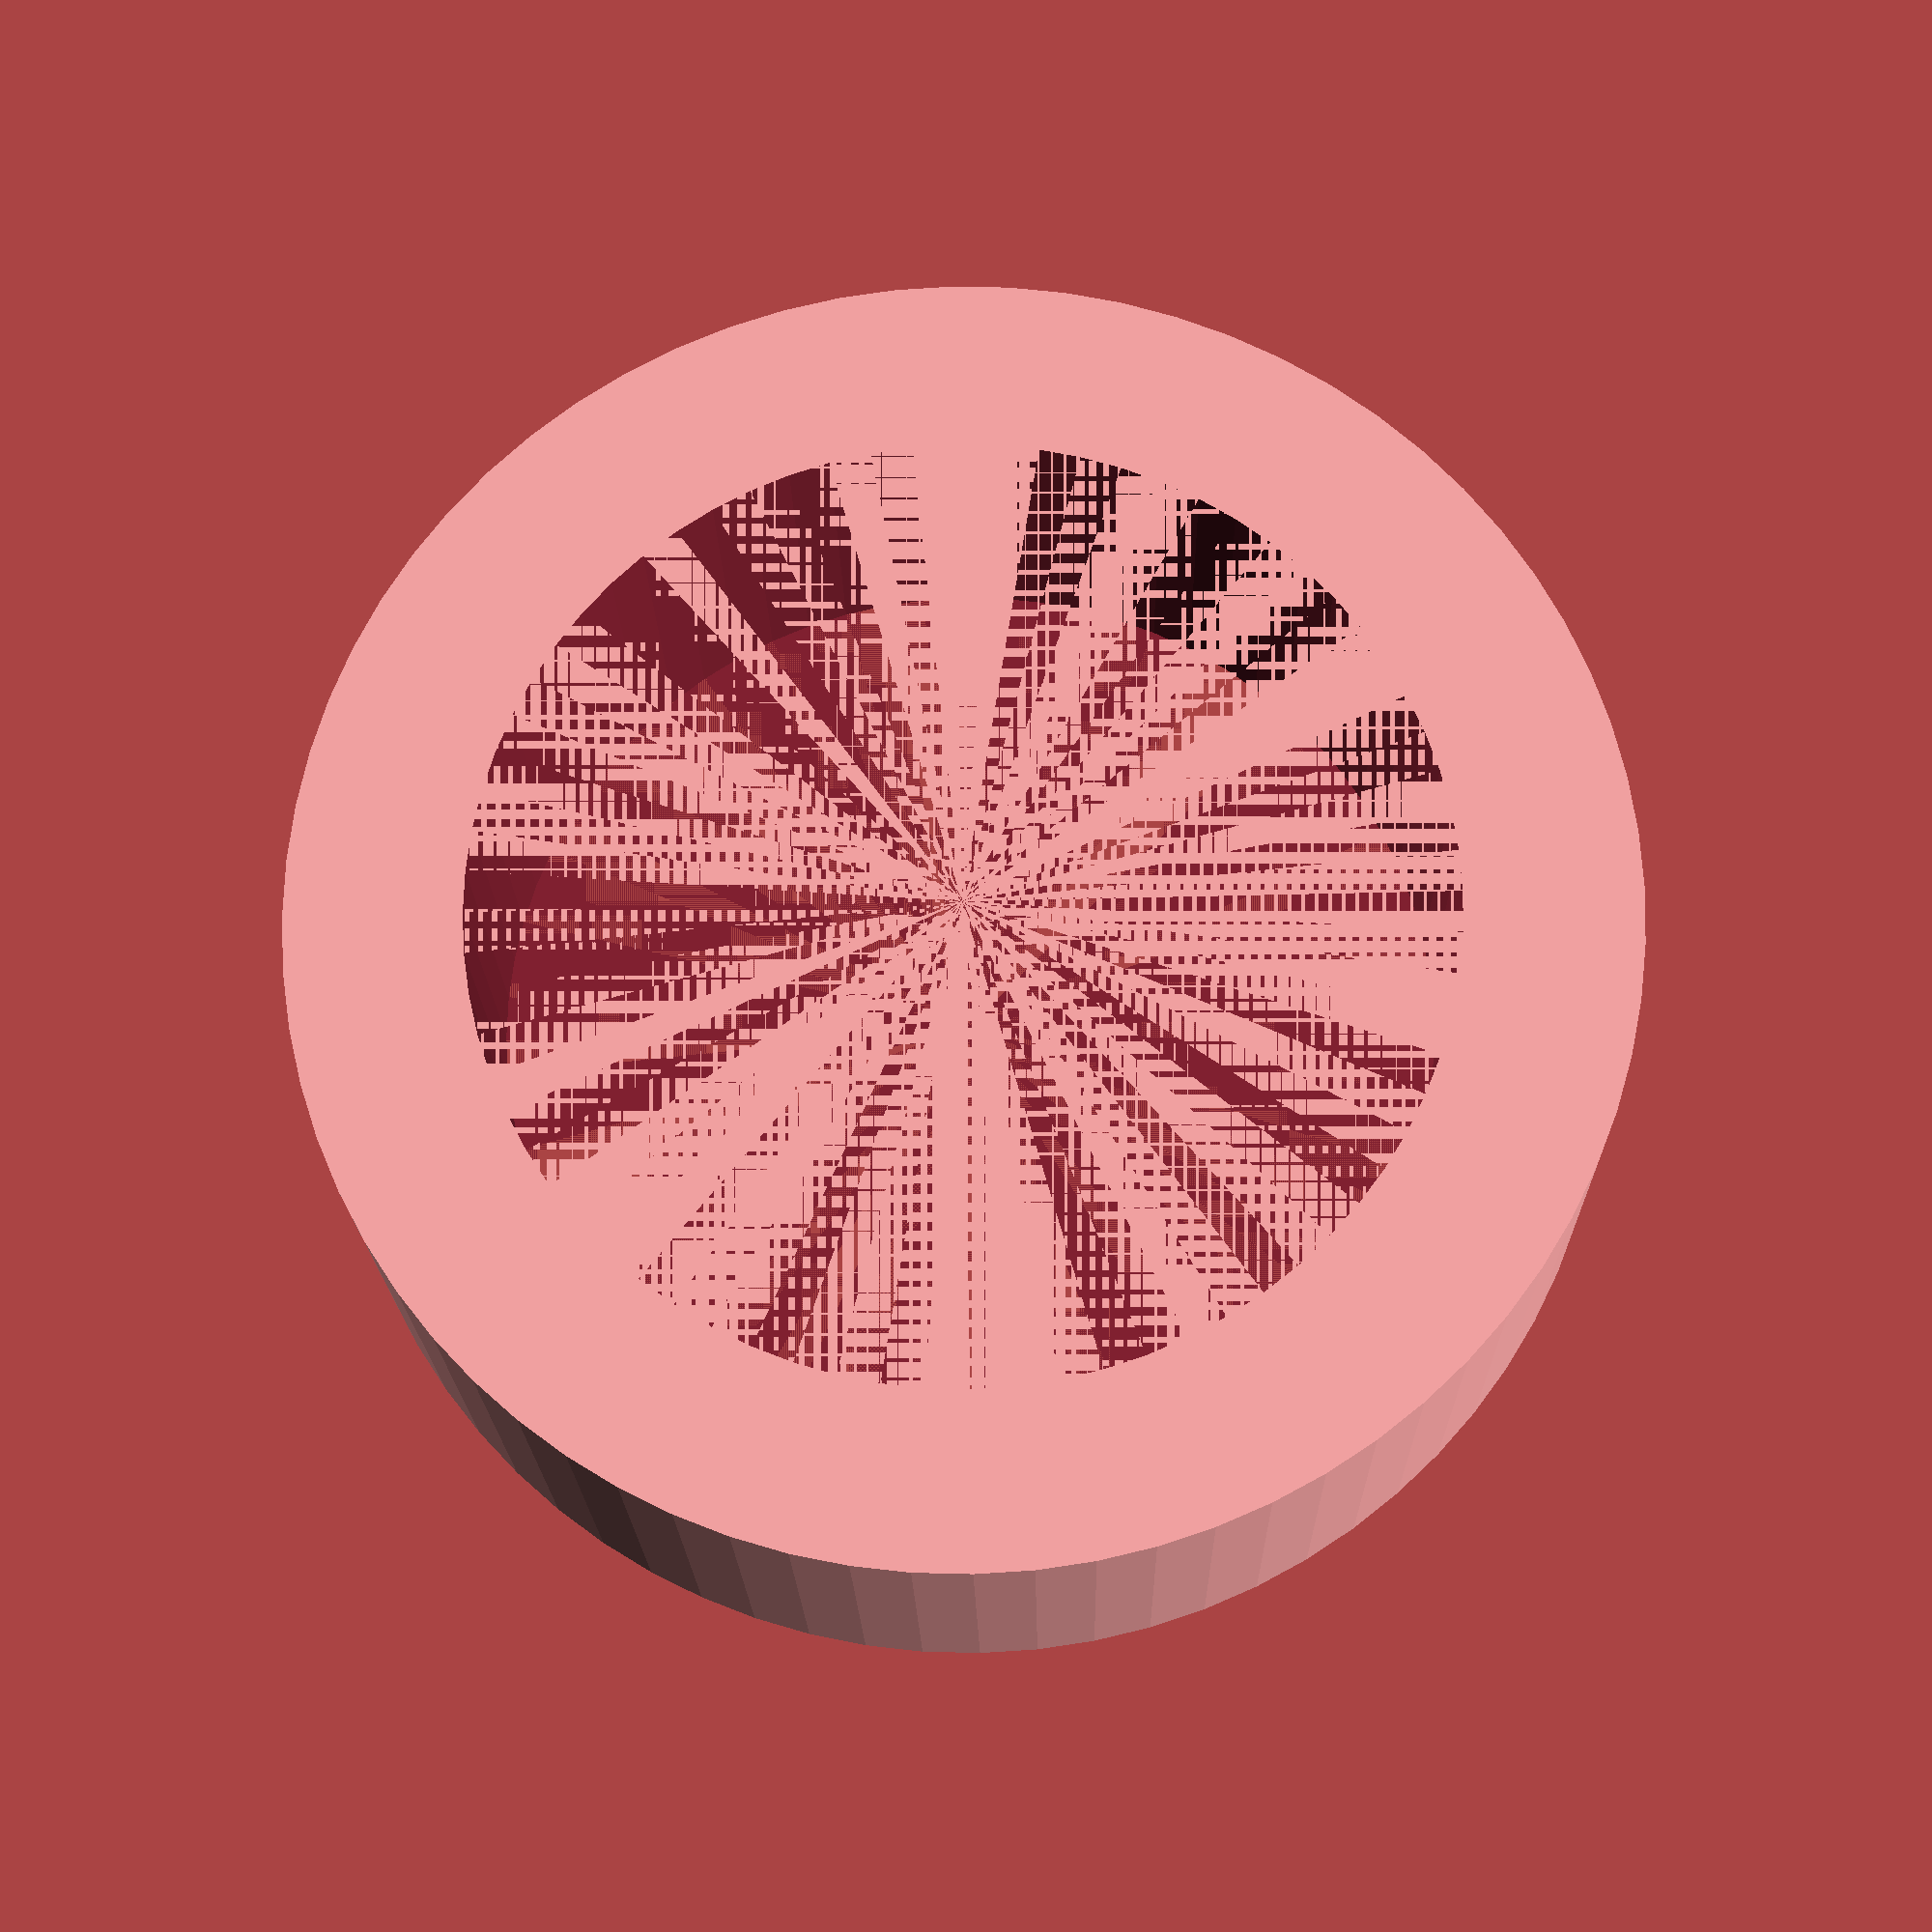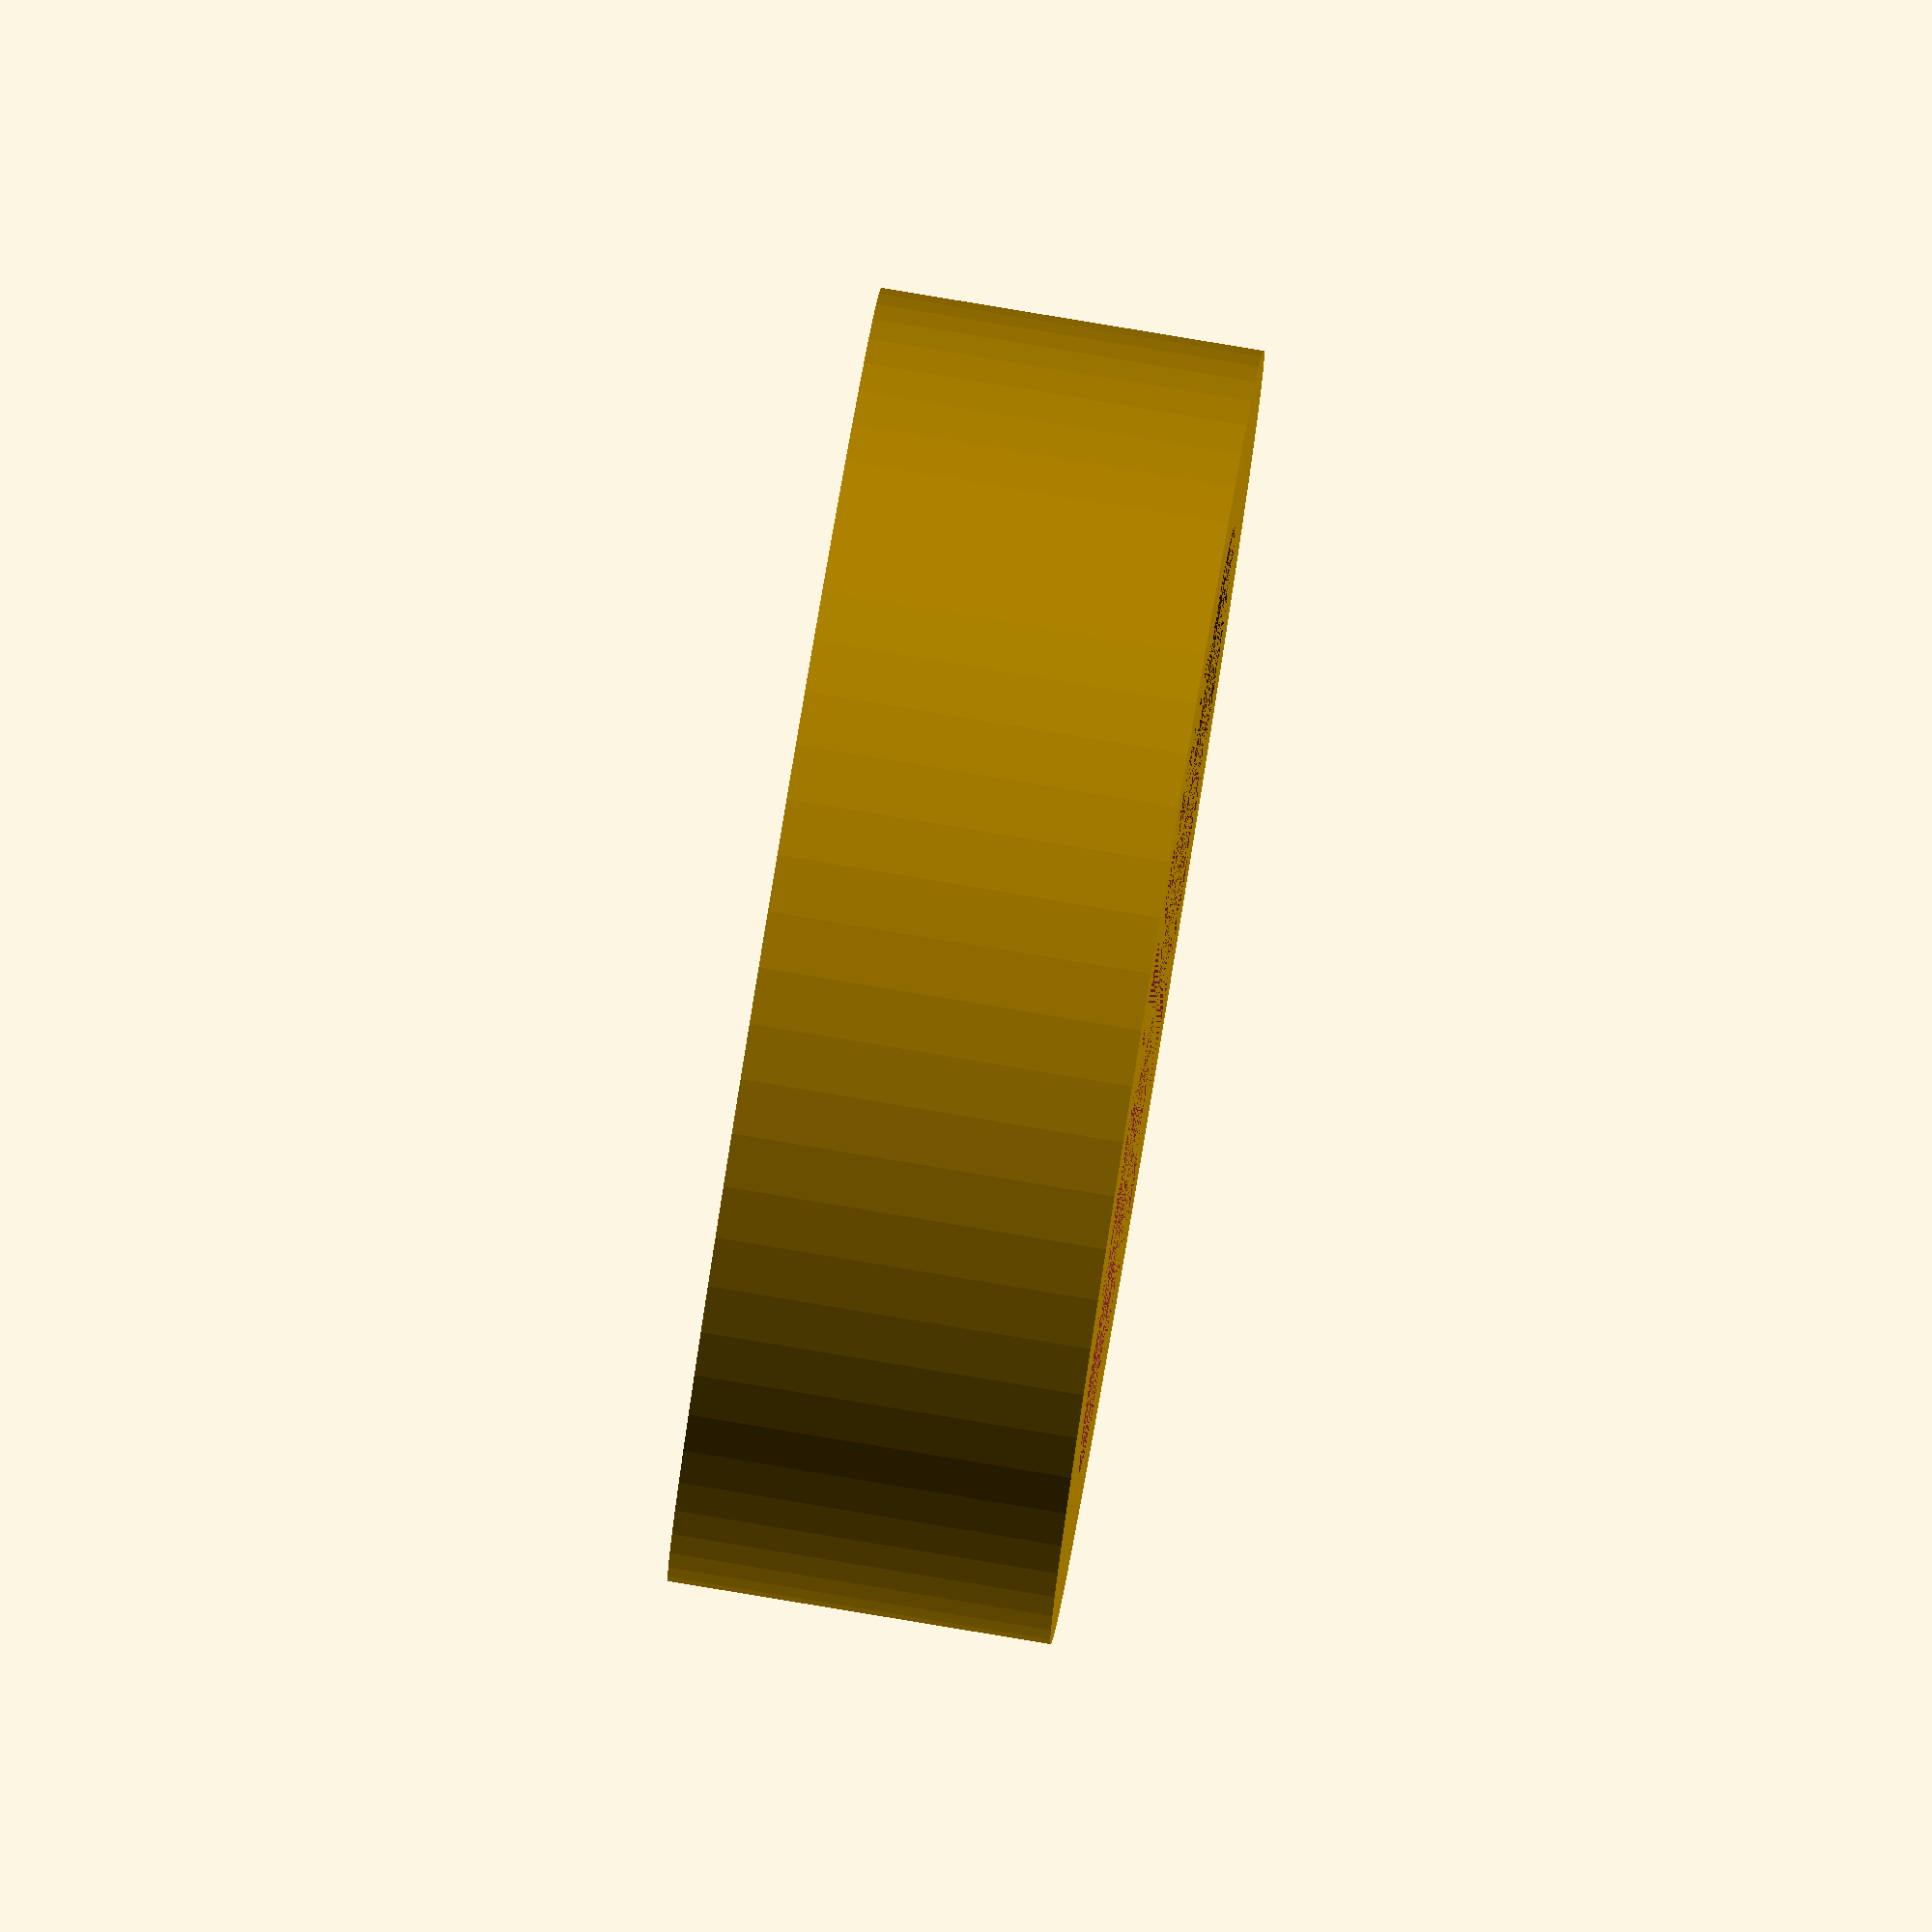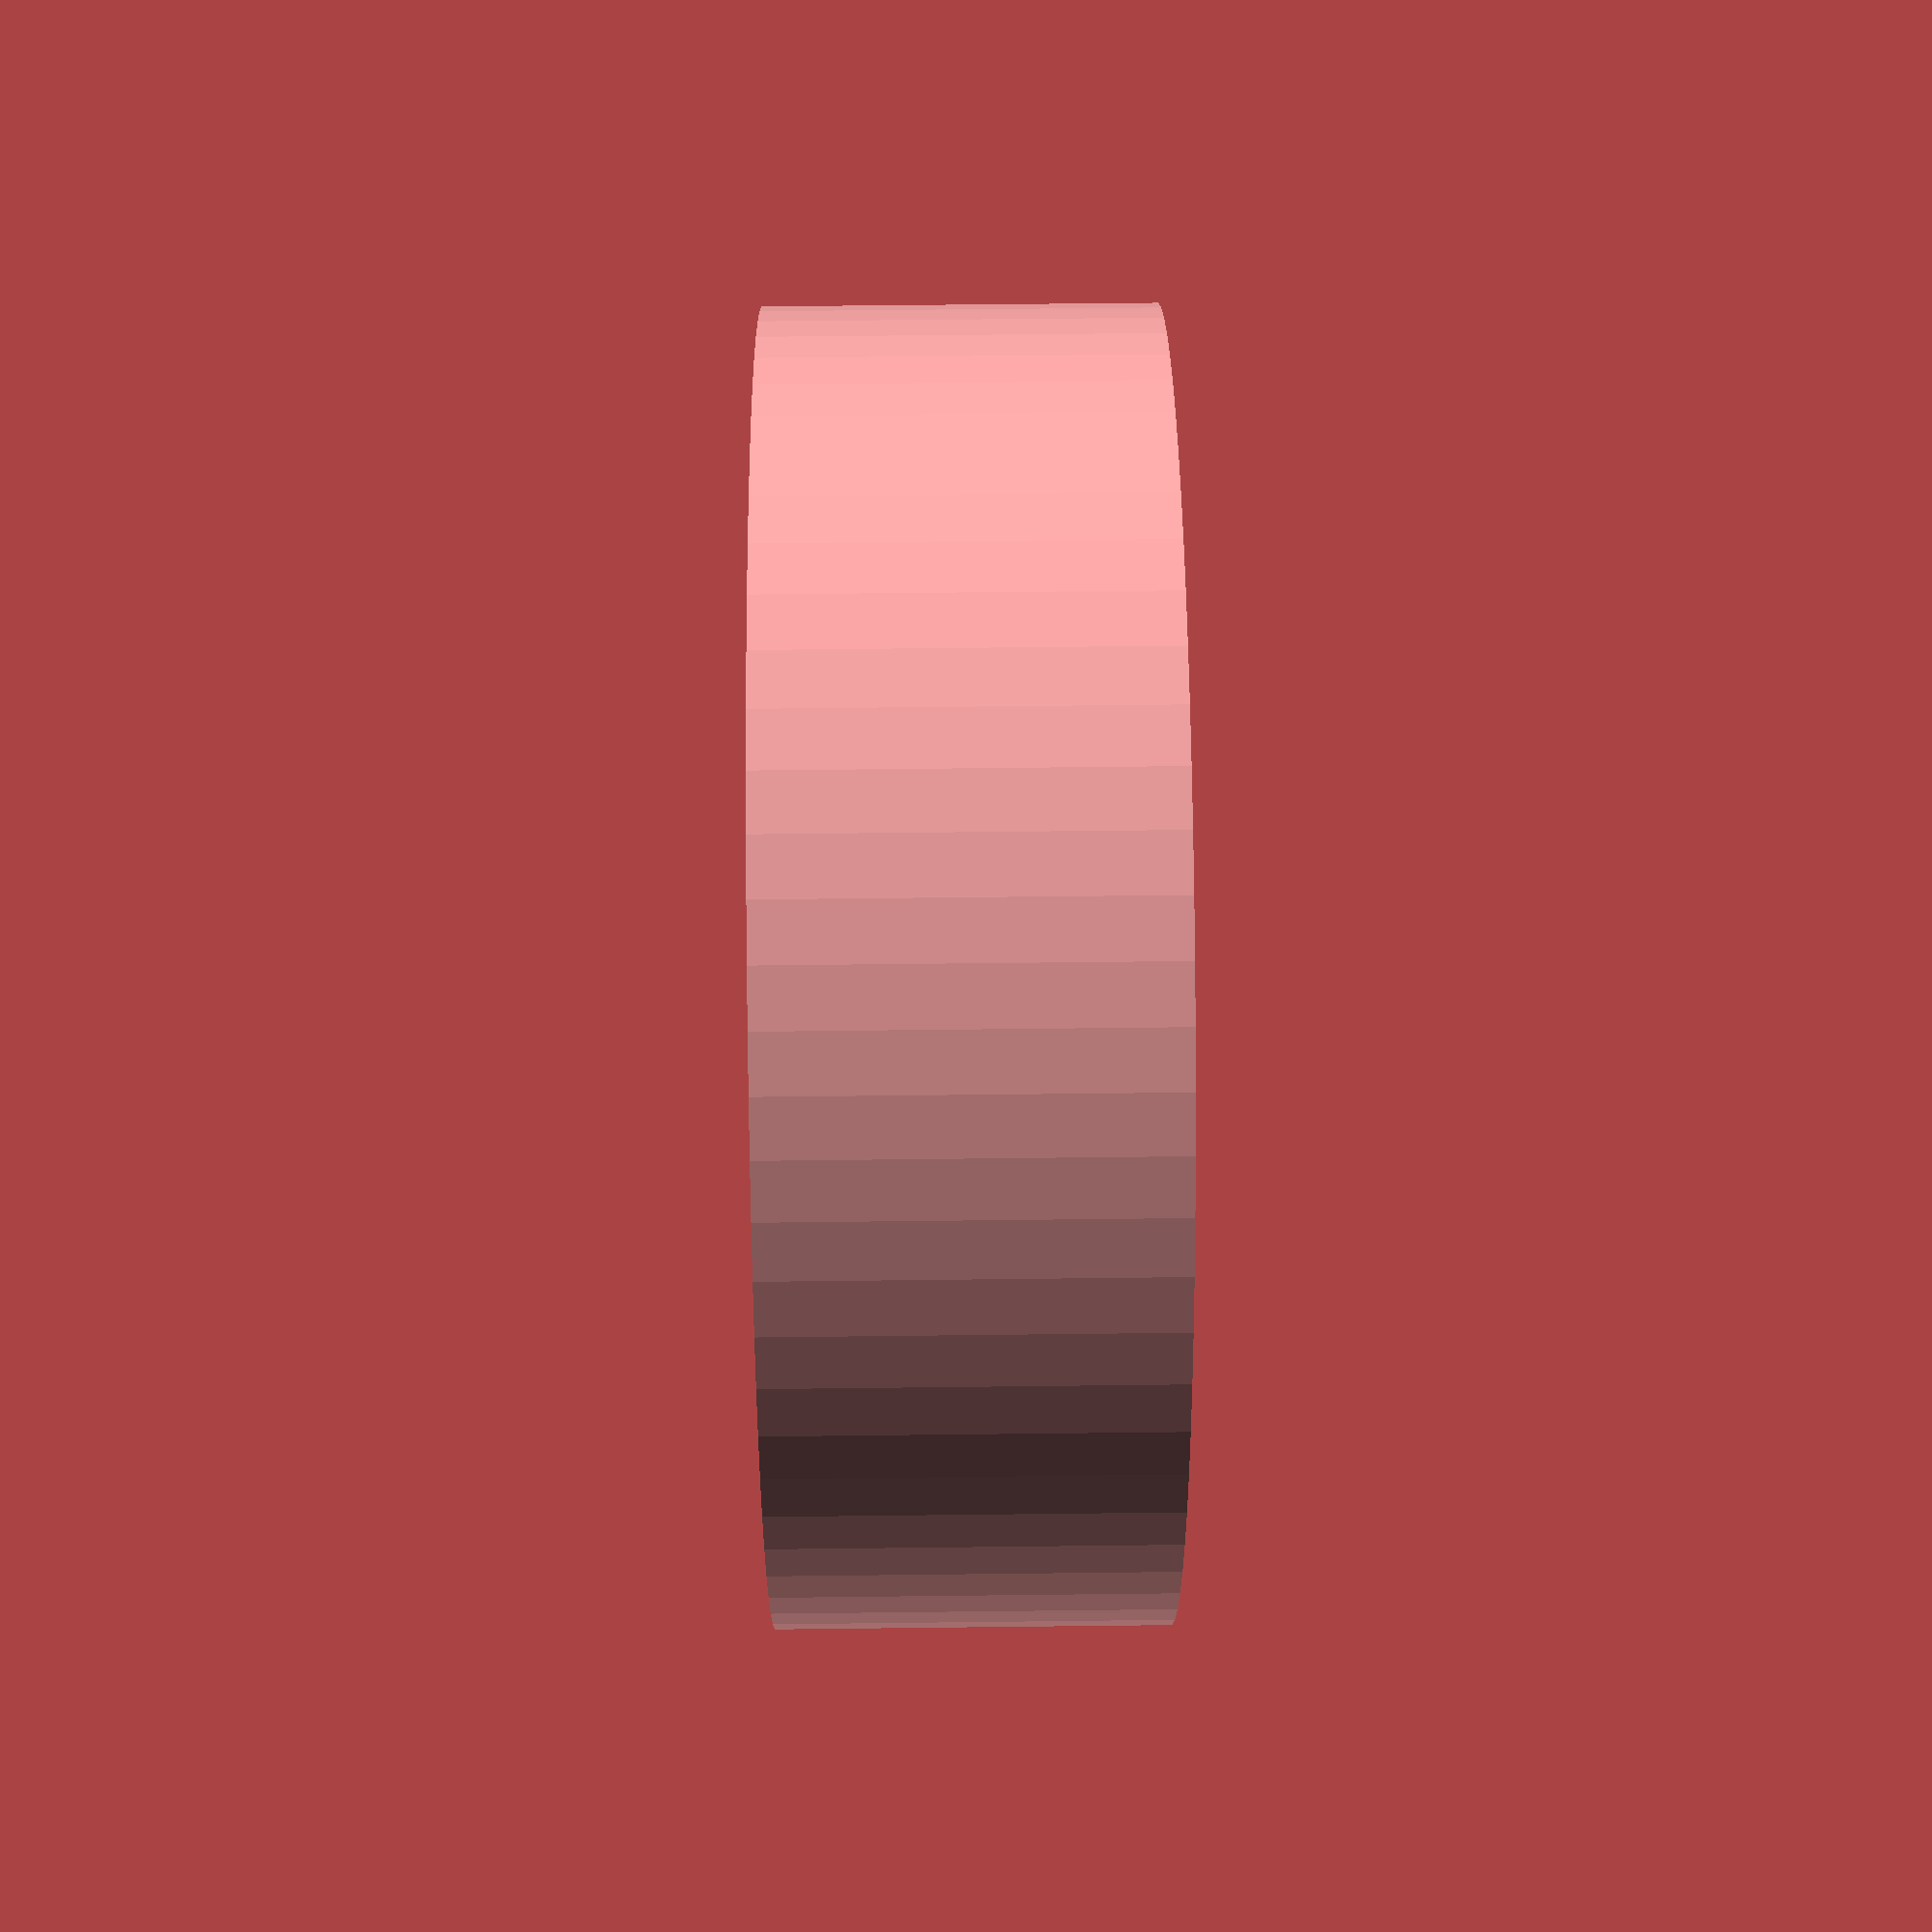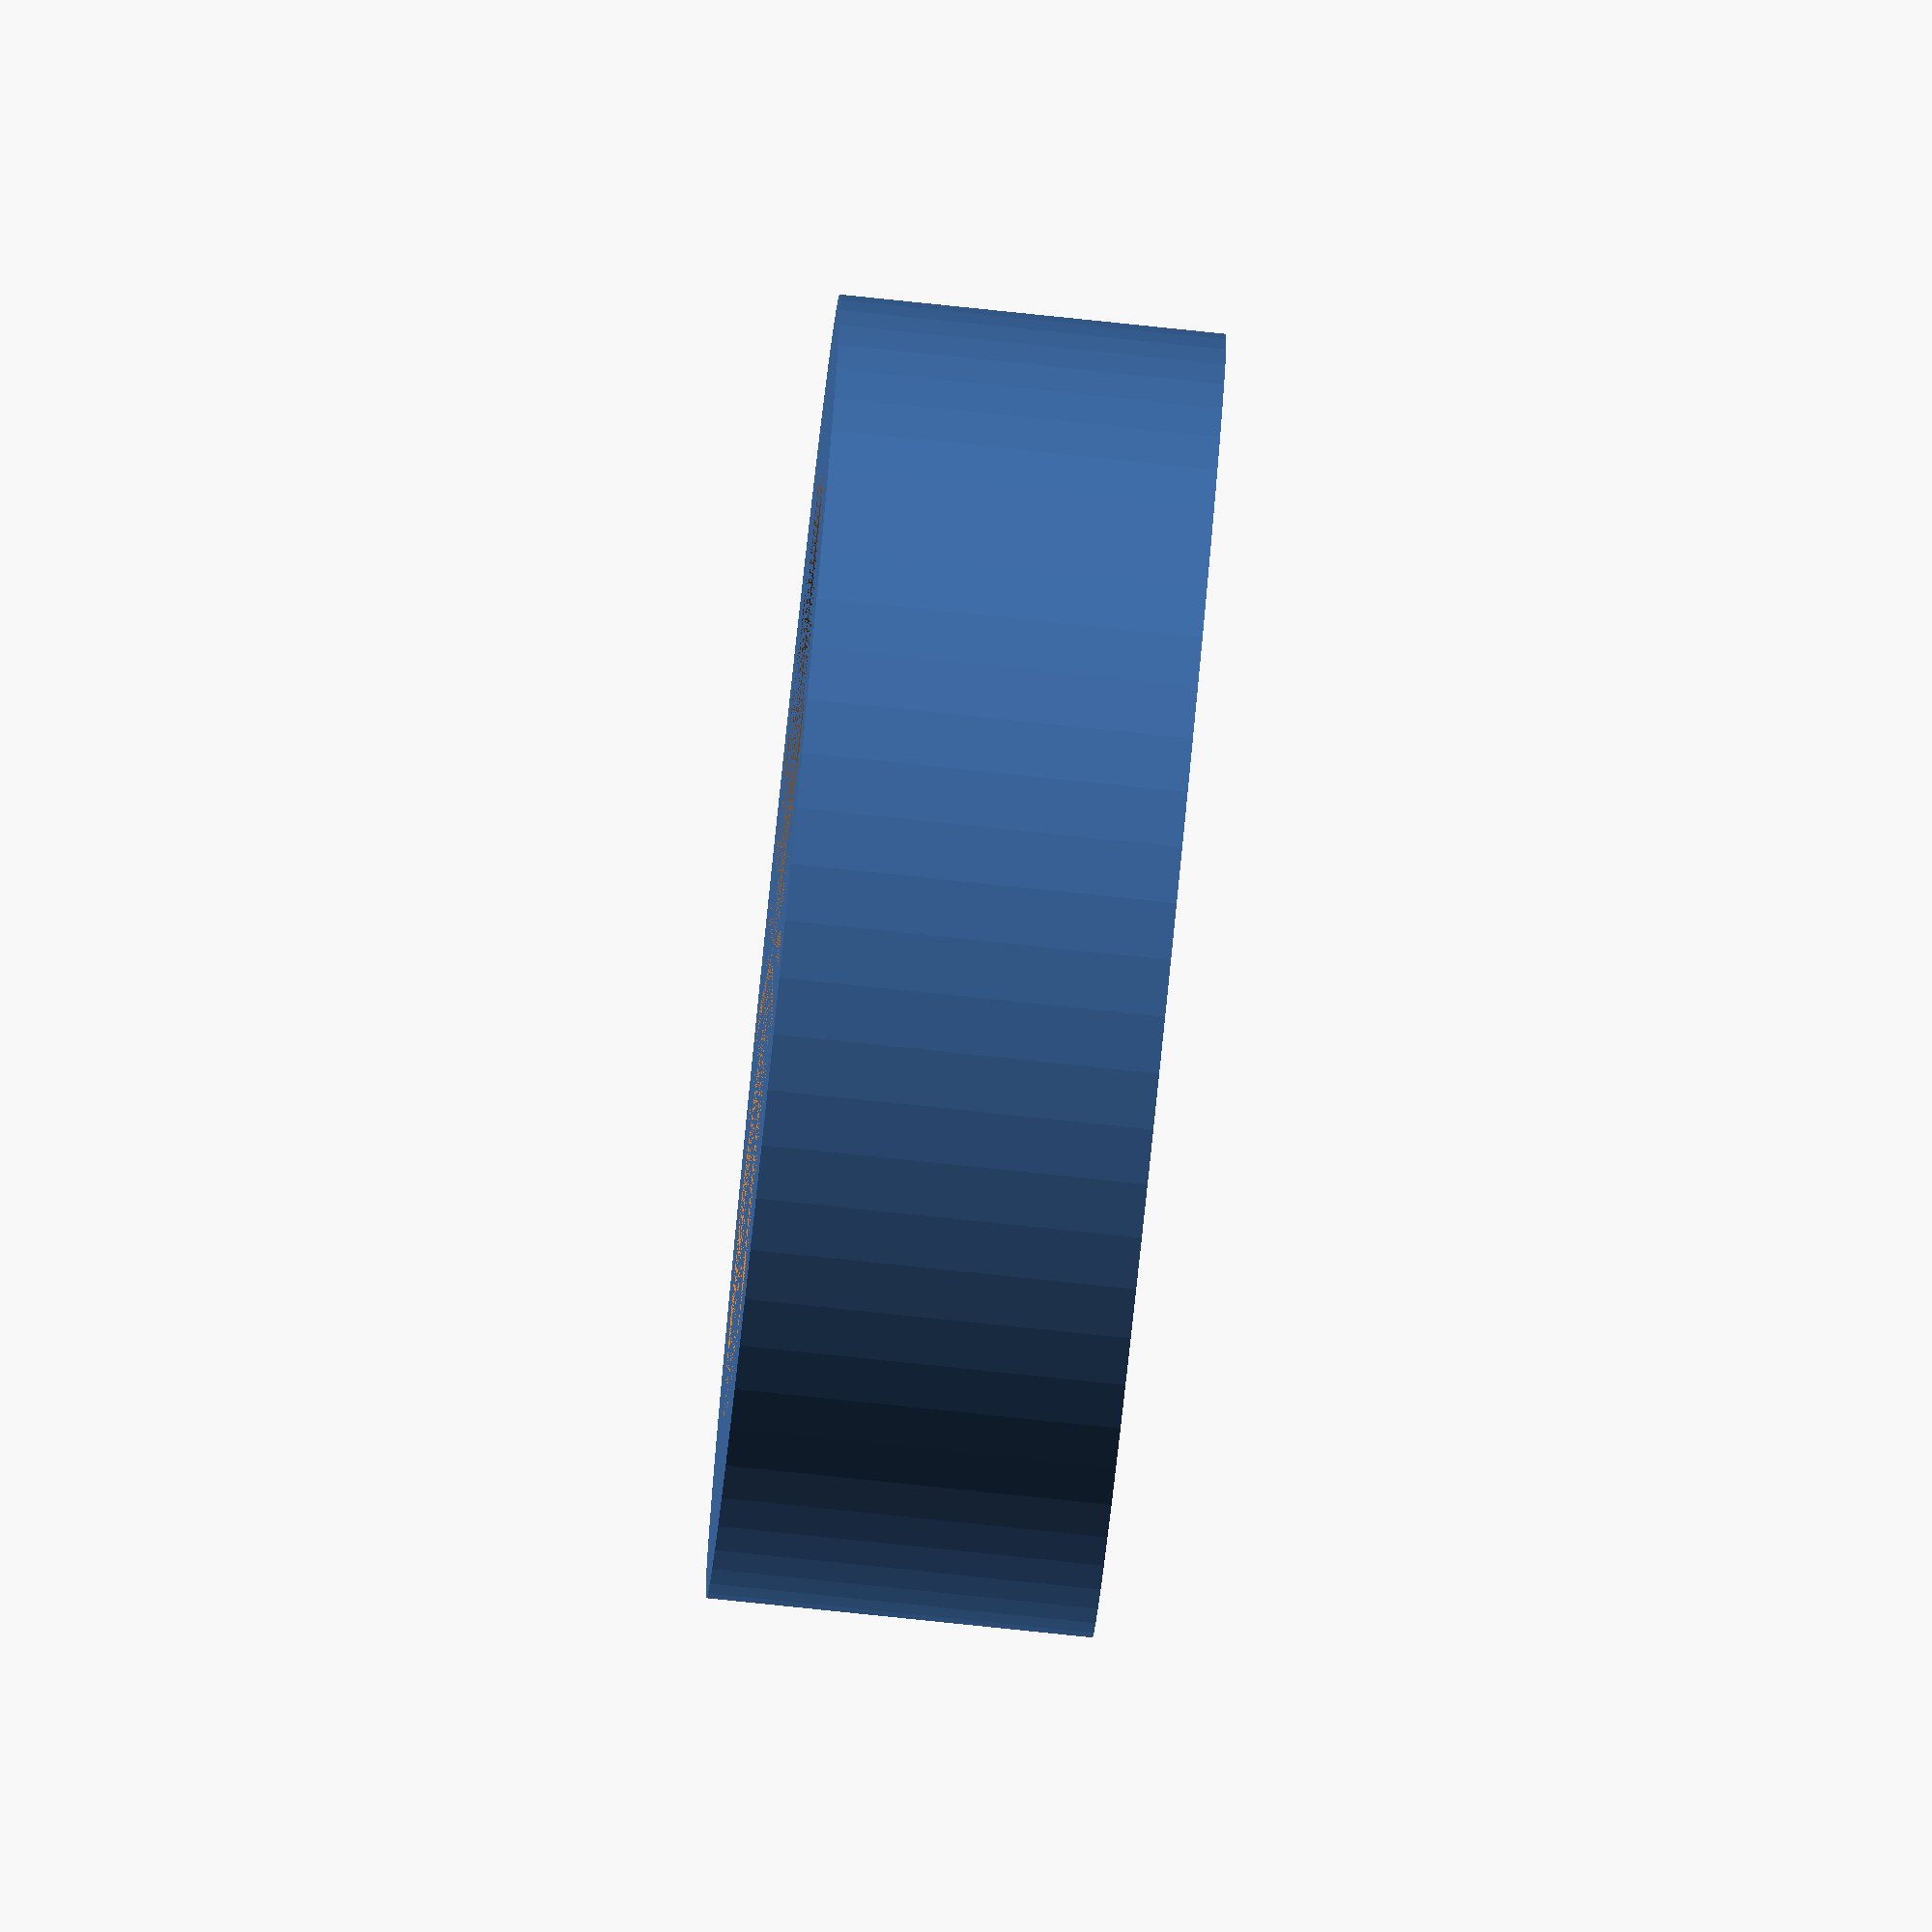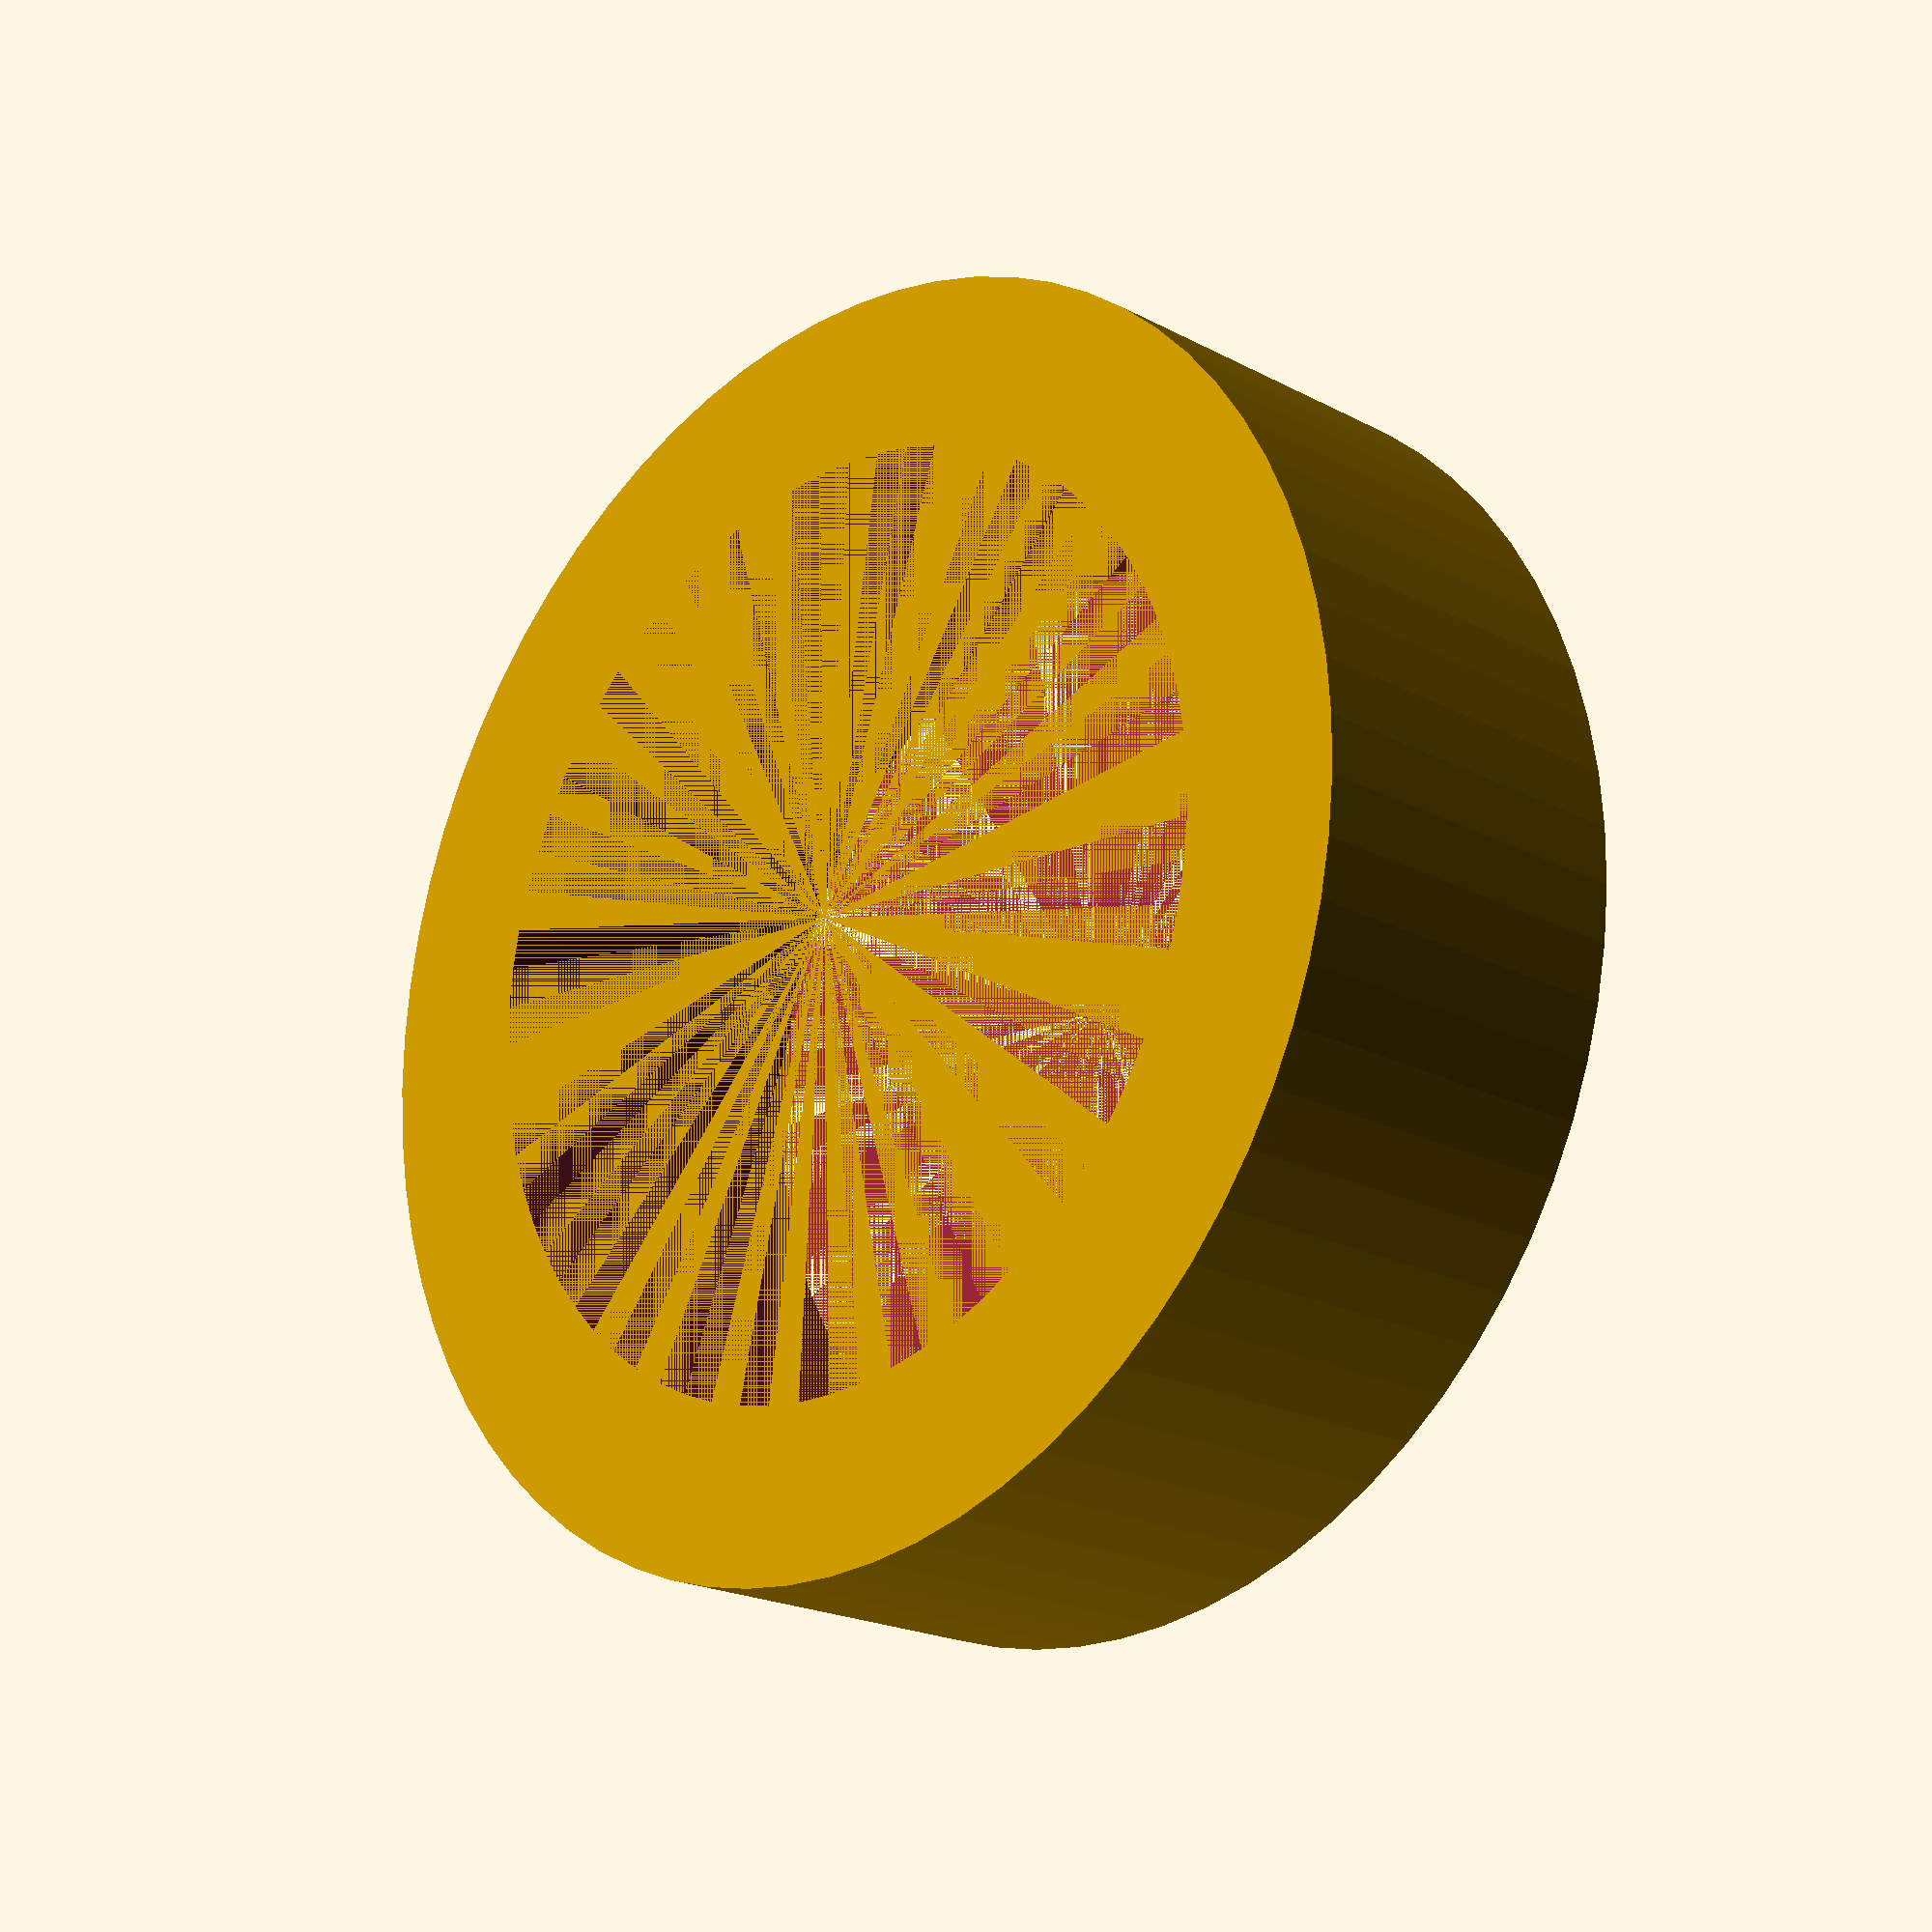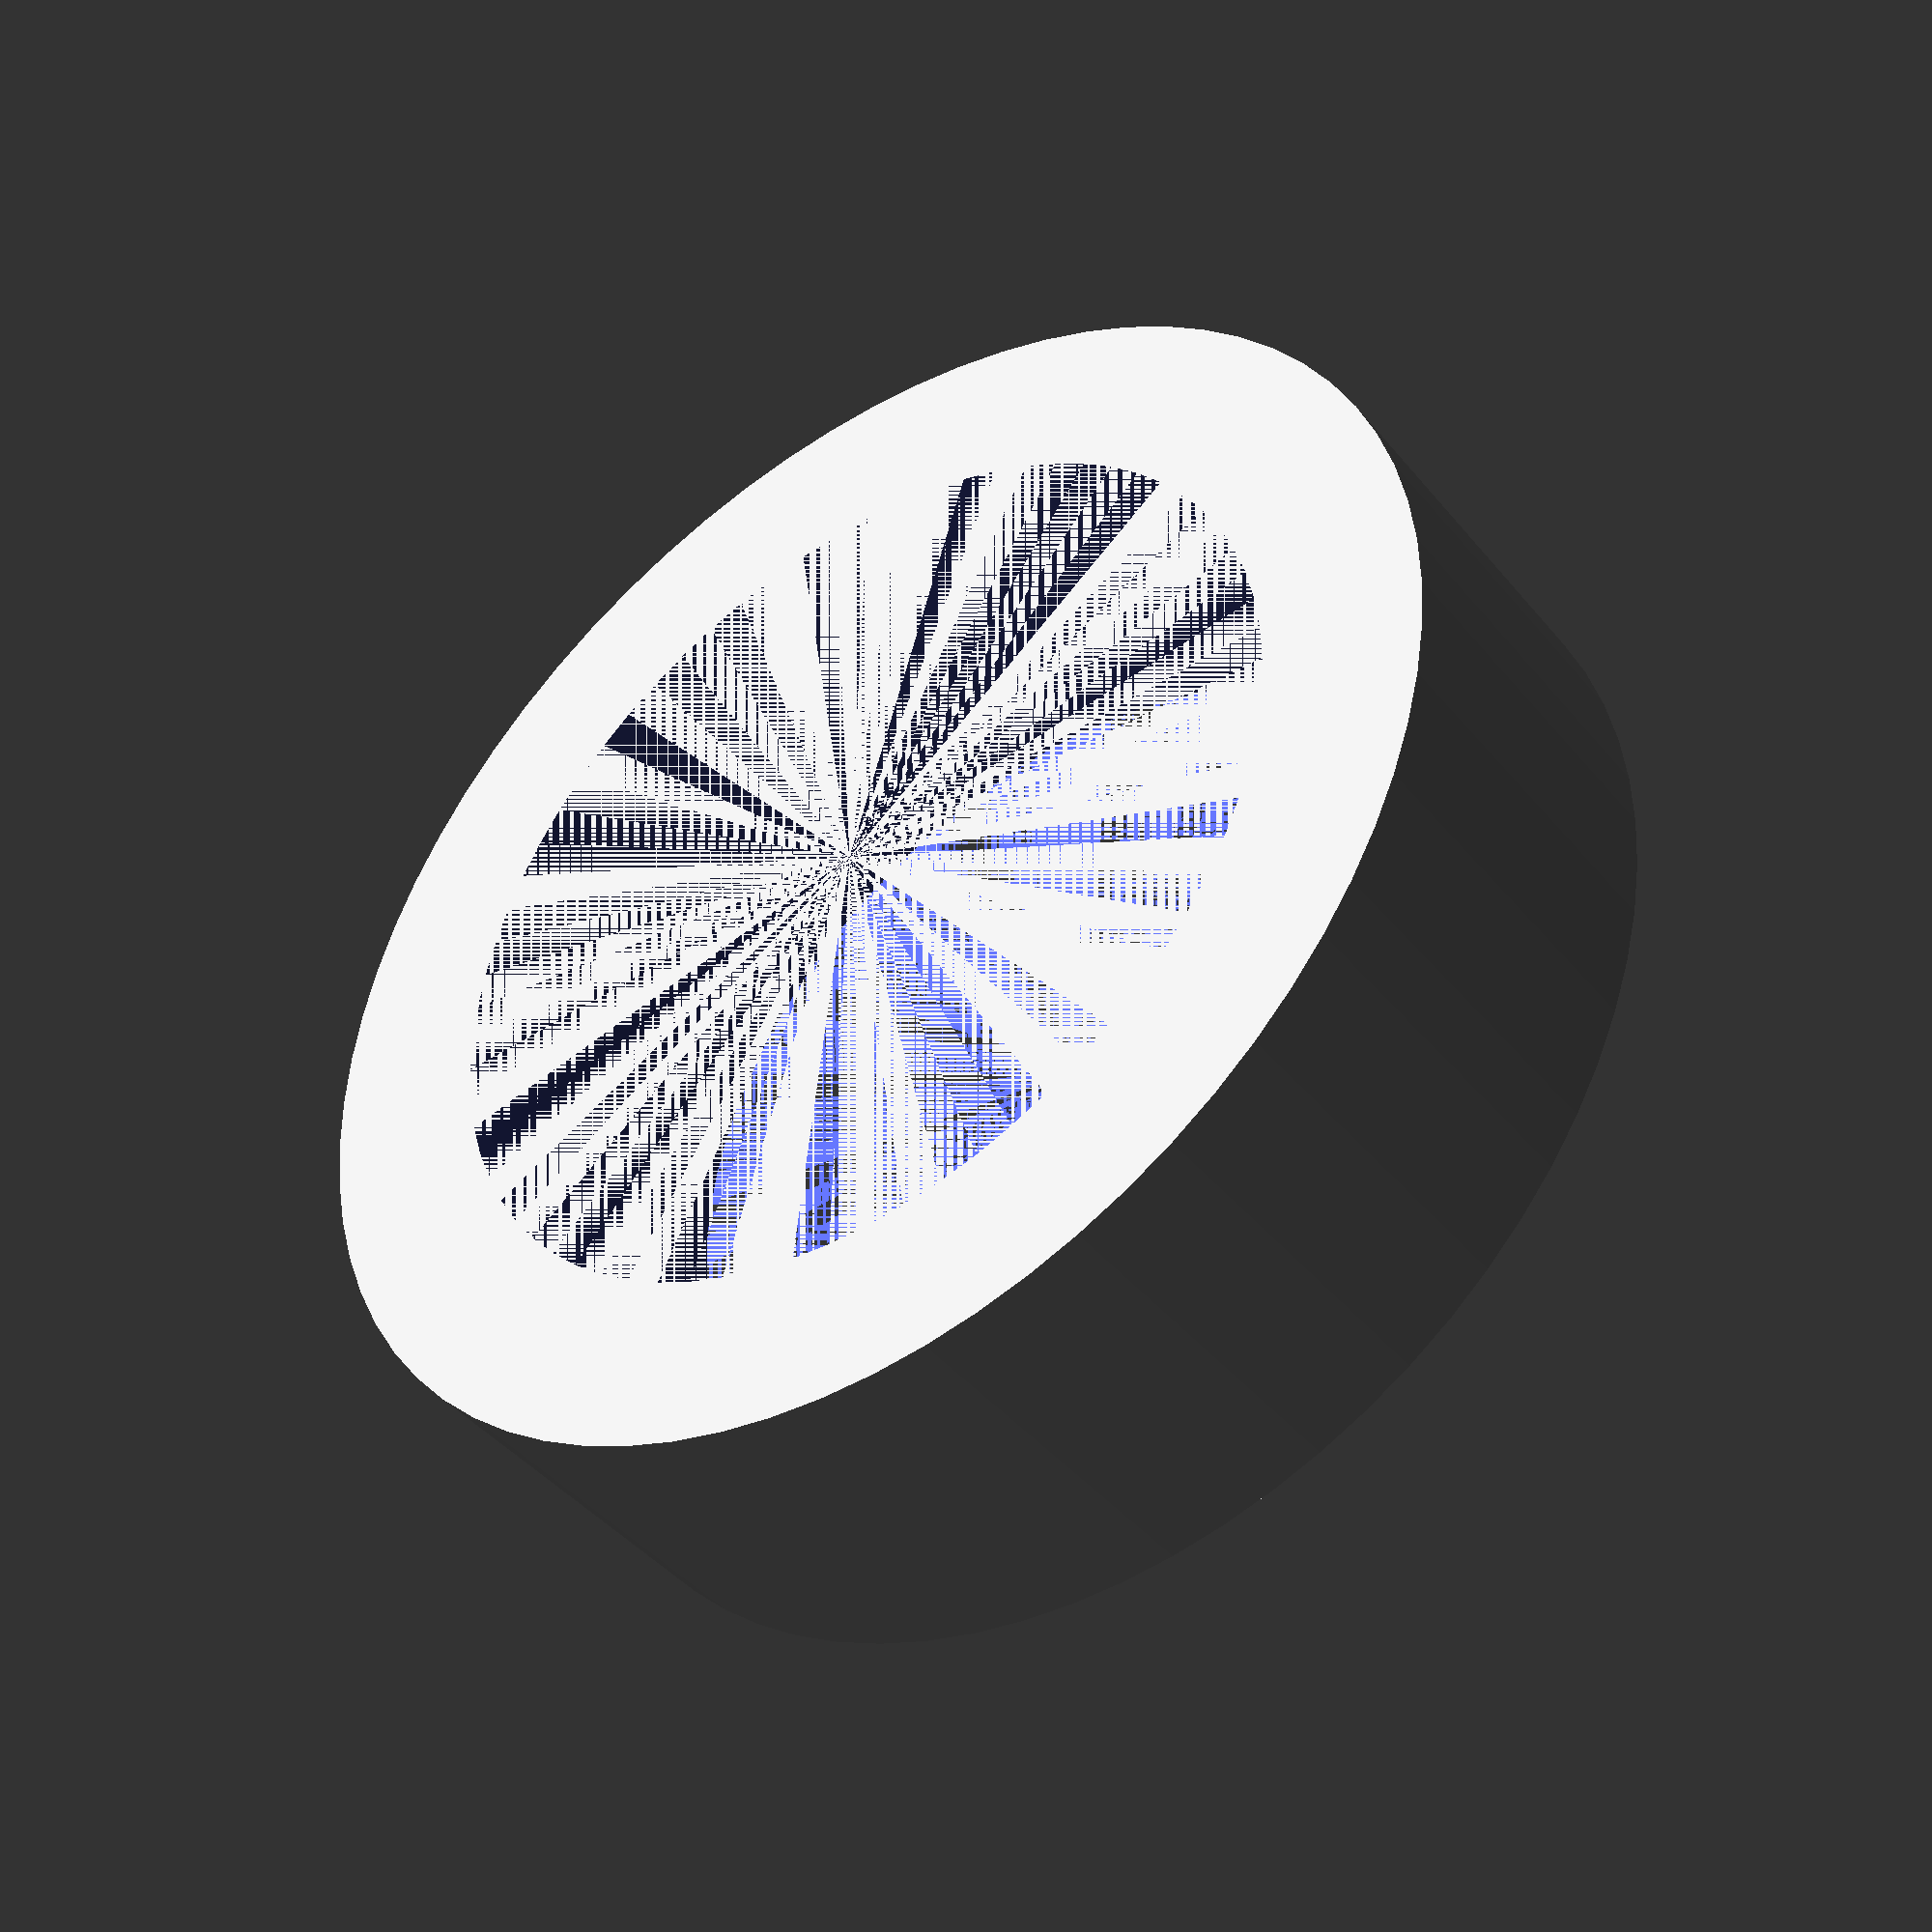
<openscad>
/*
 * Copyright ©2016 Laurence Gonsalves <laurence@xenomachina.com>
 *
 * This library is free software; you can redistribute it and/or
 * modify it under the terms of the GNU Lesser General Public
 * License as published by the Free Software Foundation; either
 * version 2.1 of the License, or any later version.
 *
 * This library is distributed in the hope that it will be useful,
 * but WITHOUT ANY WARRANTY; without even the implied warranty of
 * MERCHANTABILITY or FITNESS FOR A PARTICULAR PURPOSE.  See the GNU
 * Lesser General Public License for more details.
 *
 * You should have received a copy of the GNU Lesser General Public
 * License along with this library; if not, write to:
 *   Free Software Foundation, Inc.
 *   51 Franklin Street, Fifth Floor
 *   Boston, MA  02110-1301
 *   USA
 */

$fn=72;

OUTER_DIAMETER = 9.4;
WALL_THICKNESS = 1.25;
HEIGHT = 3 - .22;

module main() {
    difference (){
        cylinder(r=OUTER_DIAMETER/2, h=HEIGHT);
        cylinder(r=OUTER_DIAMETER/2 - WALL_THICKNESS, h=HEIGHT);
    }
}

main();

</openscad>
<views>
elev=198.7 azim=339.1 roll=178.9 proj=p view=solid
elev=275.6 azim=293.6 roll=99.4 proj=o view=solid
elev=122.9 azim=257.7 roll=90.7 proj=p view=wireframe
elev=262.0 azim=119.7 roll=95.9 proj=o view=solid
elev=200.0 azim=358.4 roll=134.7 proj=p view=solid
elev=42.6 azim=288.4 roll=215.9 proj=p view=wireframe
</views>
